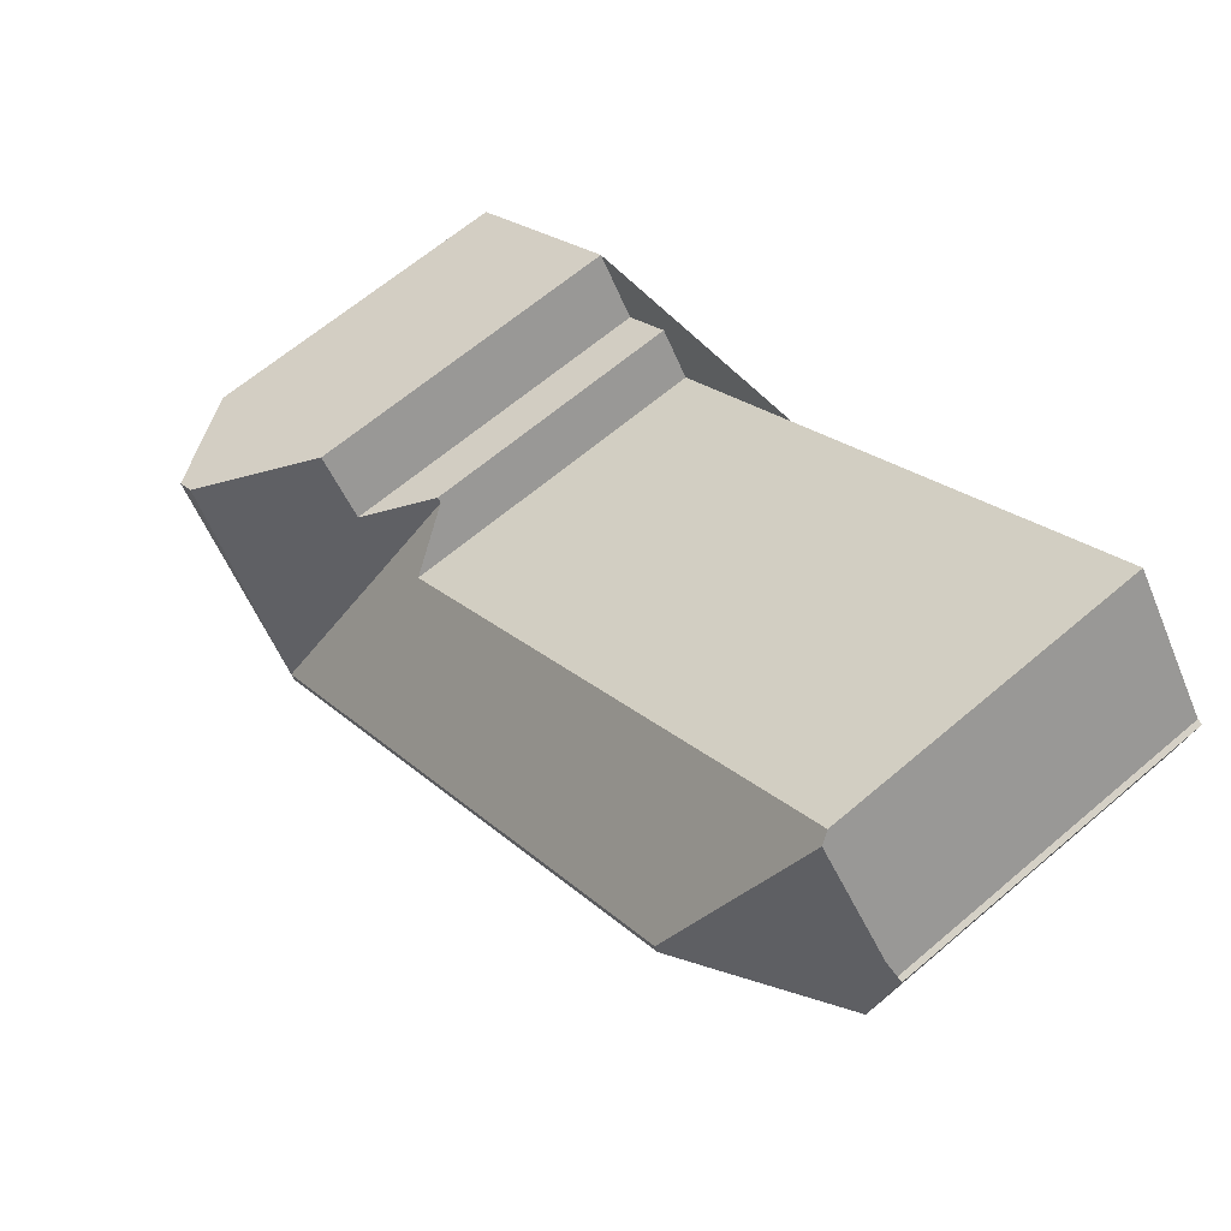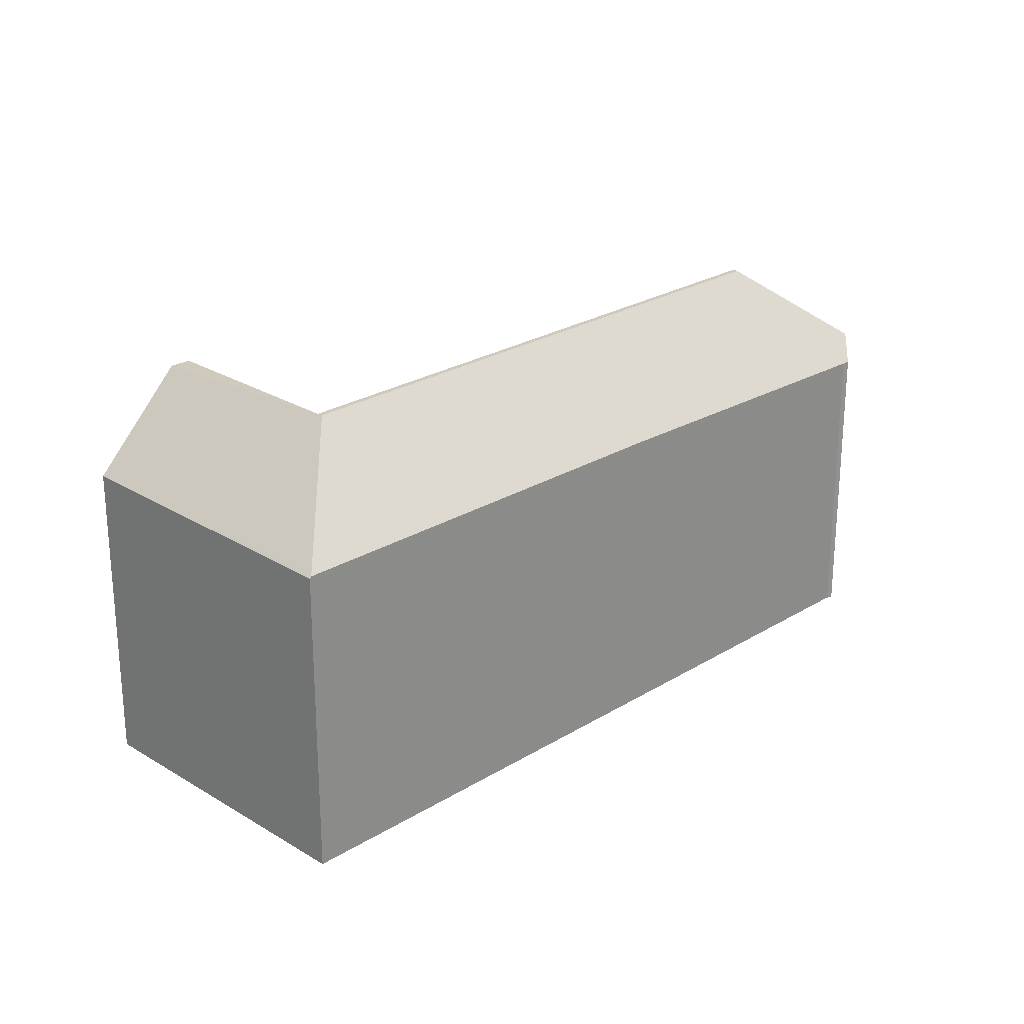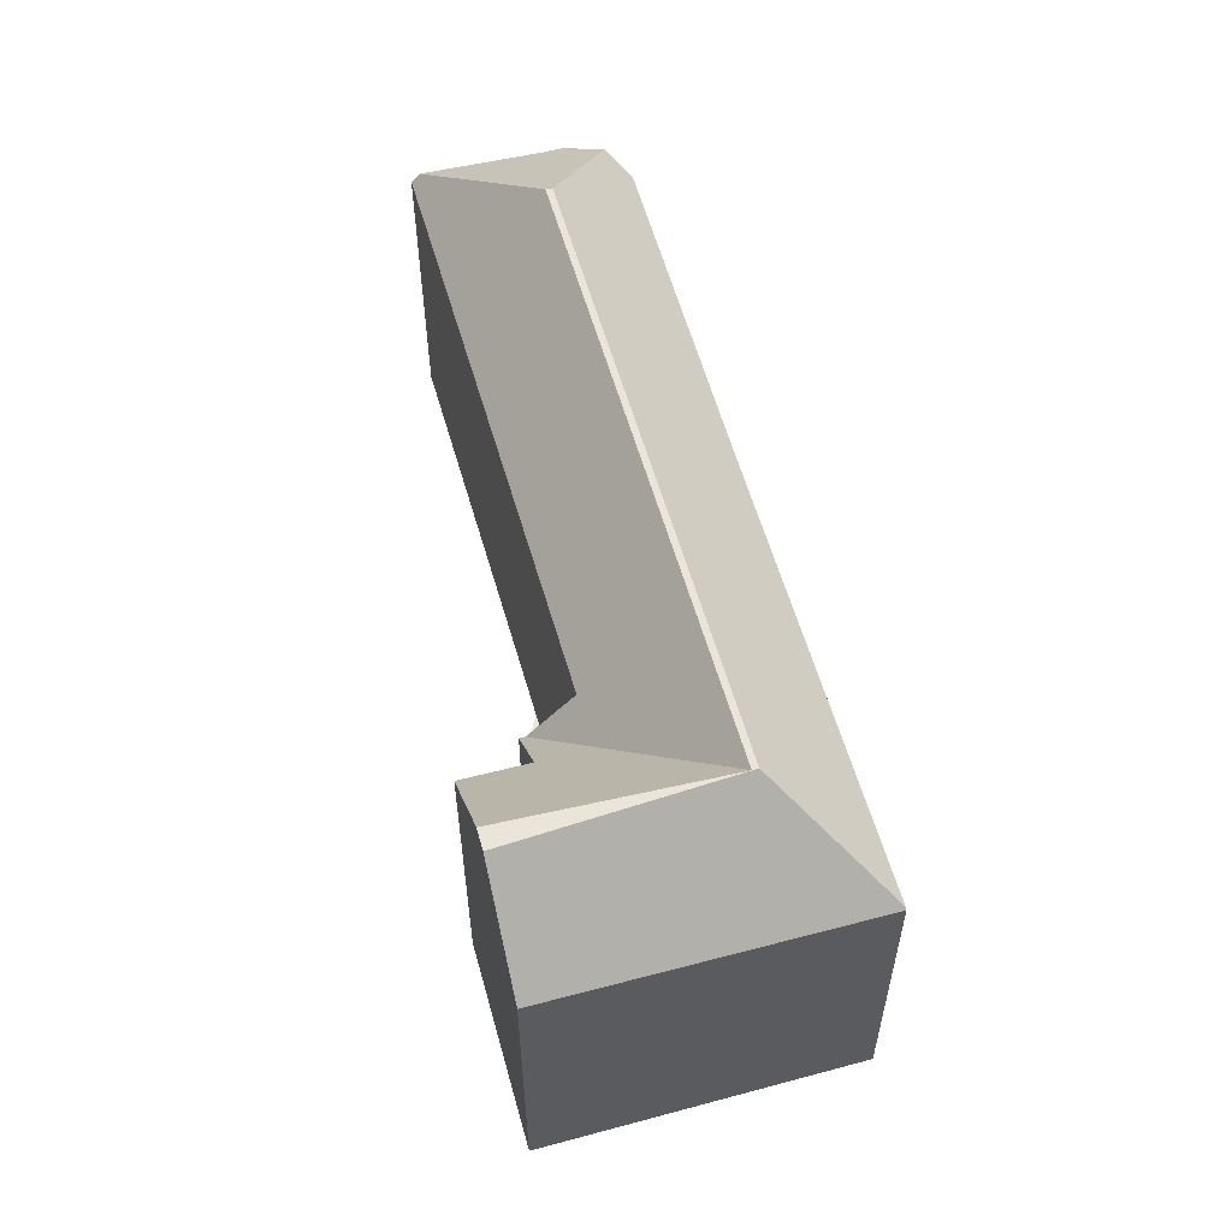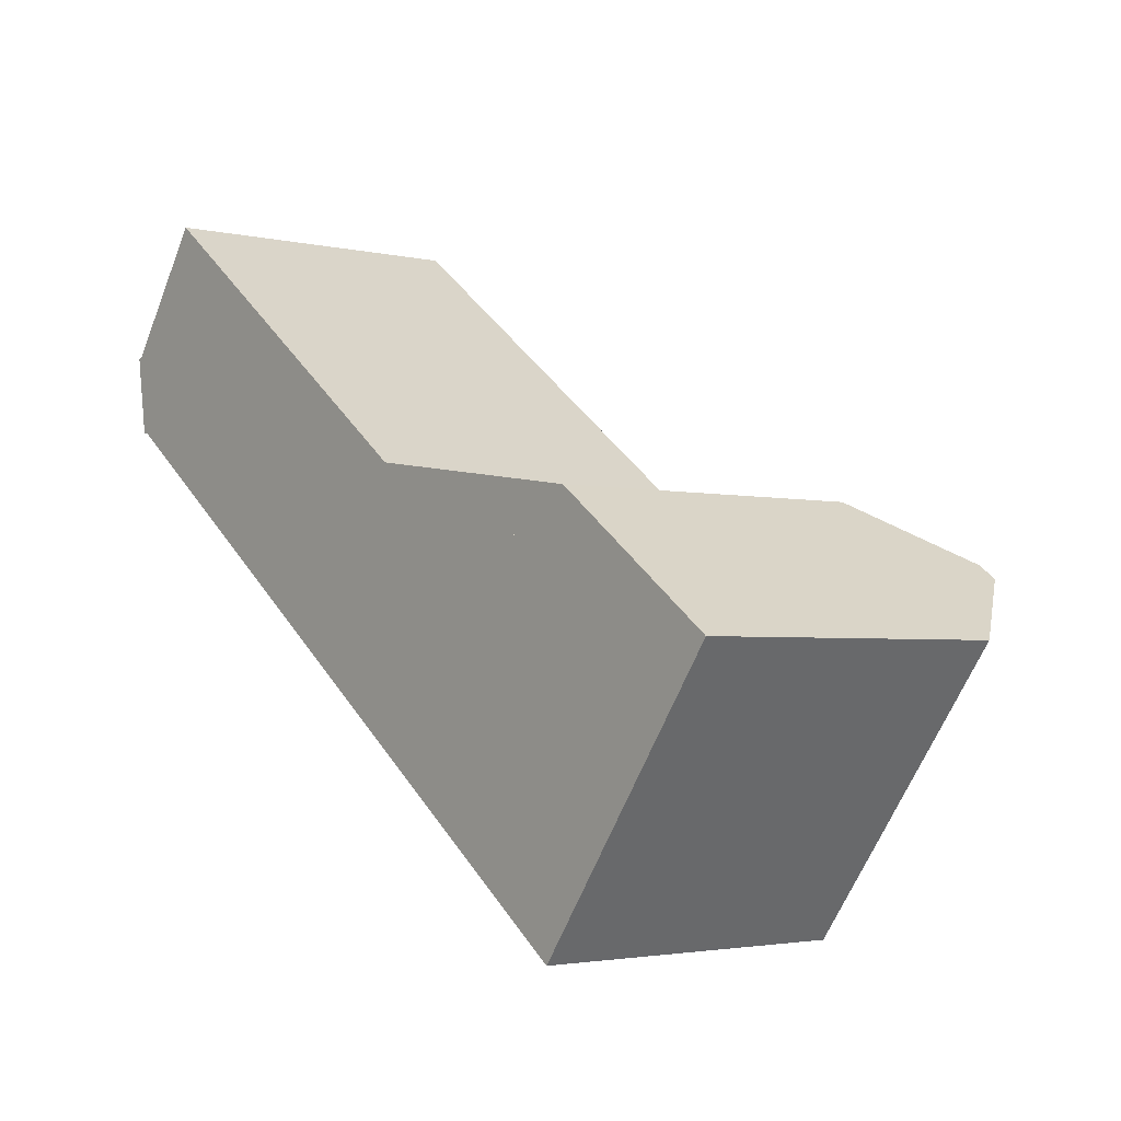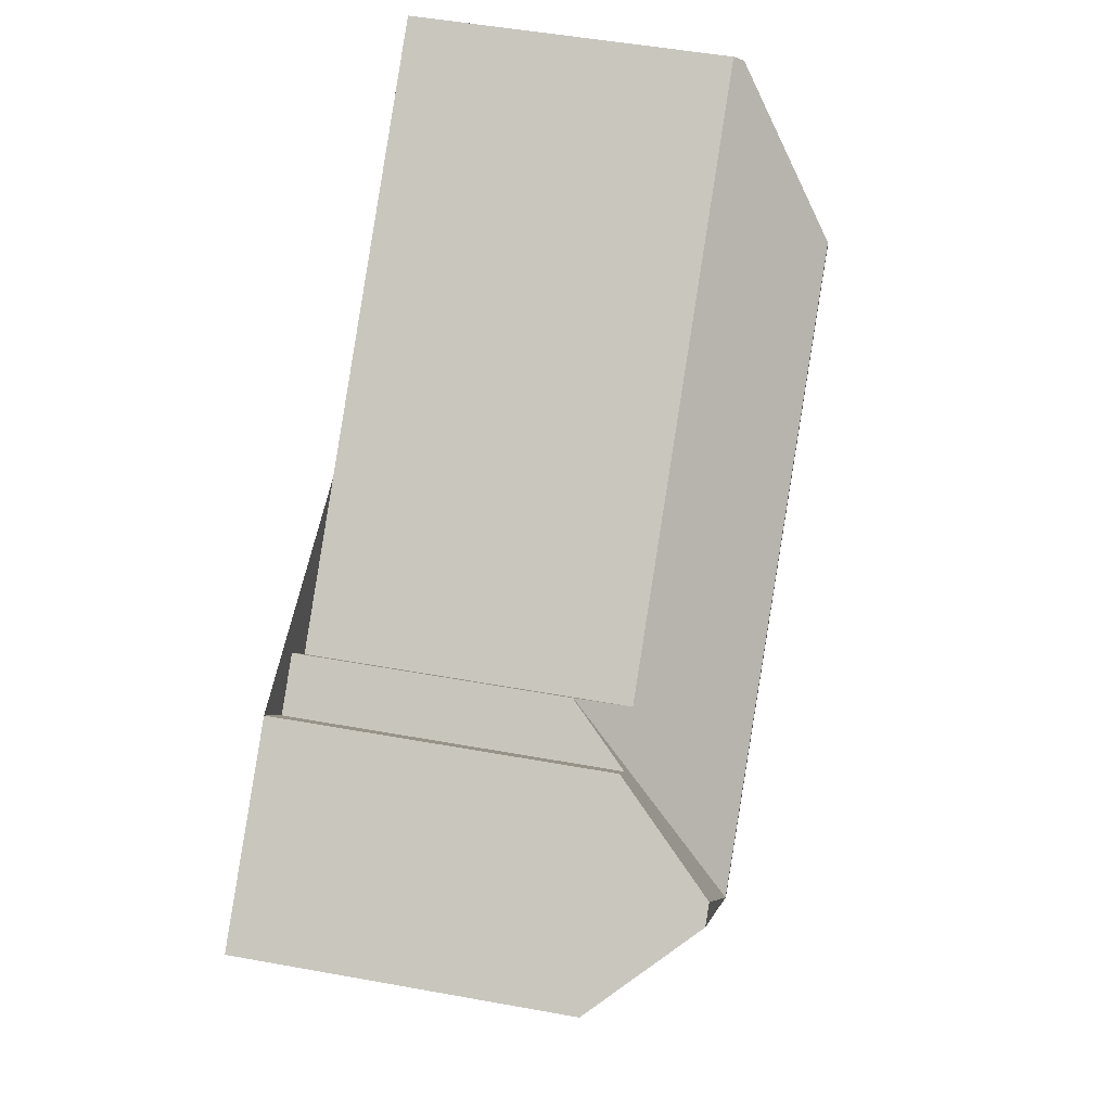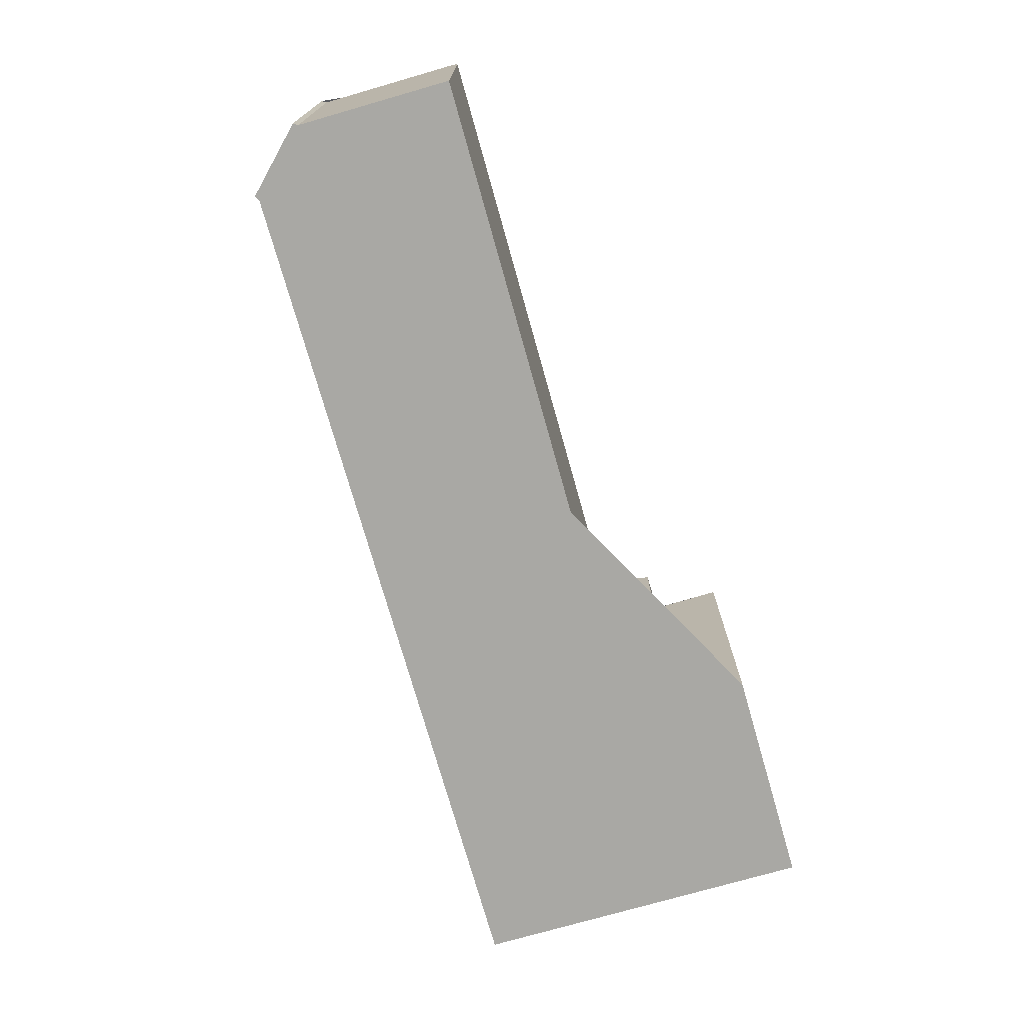
<metadata>
{"format":"obj","ext":"obj","renderer":"f3d","projection":"perspective","resolution":1024,"background":"white","views":[{"elev":64.7,"azim":49.4,"up":"+Y"},{"elev":24.4,"azim":-9.1,"up":"+Z"},{"elev":57.6,"azim":-69.5,"up":"+Z"},{"elev":-2.8,"azim":-128.7,"up":"+Y"},{"elev":50.8,"azim":-78.8,"up":"+Y"},{"elev":-74.9,"azim":142.1,"up":"+Z"}]}
</metadata>
<code>
v -621 -1277 5.906
v -621.1 -1277 5.969
v -631.8 -1280 5.912
v -622.5 -1273 5.892
v -633.7 -1286 5.947
v -637.3 -1281 6.025
v -620.8 -1276 5.952
v -620.7 -1276 5.906
v -634.1 -1279 6.053
v -633.3 -1280 6.019
v -632.4 -1279 4.953
v -633.2 -1284 7.949
v -633.6 -1286 5.983
v -623.5 -1276 7.968
v -620.9 -1276 6.355
v -630.5 -1284 5.98
v -633.2 -1284 7.946
v -633.6 -1286 5.983
v -620.9 -1276 6.355
v -623.5 -1276 7.964
v -622.4 -1273 6.072
v -632.3 -1279 4.95
v -633.2 -1283 7.946
v -622.5 -1274 6.271
v -622.7 -1273 5.893
v -622.4 -1273 6.072
v -635.9 -1283 5.995
v -632.3 -1279 4.95
v -633.2 -1284 7.949
v -623.5 -1276 7.964
v -633.2 -1283 7.946
v -633.2 -1283 7.946
v -623.5 -1276 7.968
v -635.9 -1280 7.83
v -635.5 -1280 7.83
v -633.2 -1283 7.946
v -635.9 -1280 7.83
v -633.2 -1284 7.949
v -623.5 -1276 7.964
v -623.5 -1276 7.968
v -633.2 -1284 7.946
v -633.2 -1283 7.947
v -633.2 -1283 7.947
v -635.5 -1280 7.83
v -633.2 -1283 7.946
v -622.5 -1274 6.271
v -620.8 -1276 6.142
v -621 -1277 6.012
v -630.6 -1284 6.023
v -633.6 -1286 6.026
v -633.6 -1286 6.026
v -633.7 -1286 5.948
v -632.6 -1281 5.859
v -622.5 -1273 5.924
v -622.7 -1273 5.922
v -626.2 -1276 5.9
v -631.8 -1280 5.864
v -636 -1283 5.996
v -634.5 -1282 7.892
v -634.3 -1282 7.892
v -632.6 -1281 5.859
v -634.5 -1282 7.892
v -634.3 -1282 7.892
v -635.7 -1280 7.835
v -635.4 -1280 7.836
v -635.4 -1280 7.836
v -635.7 -1280 7.835
v -637.2 -1281 6.022
v -633.9 -1279 6.048
v -622.9 -1274 5.921
v -622.9 -1274 5.893
v -622.6 -1274 6.452
v -622.6 -1274 6.452
v -620.9 -1276 6.318
v -631.5 -1282 7.952
v -630.4 -1284 6.023
v -631.6 -1282 7.949
v -632.7 -1281 5.977
v -632.7 -1281 5.981
v -631.6 -1282 7.949
v -632.7 -1281 5.977
v -631.5 -1282 7.952
v -630.4 -1284 5.98
v -633.3 -1280 6.007
v -635.9 -1283 6.009
v -636 -1283 6.011
v -637.2 -1281 6.036
v -637.3 -1281 6.039
v -633.7 -1286 5.962
v -633.7 -1286 5.962
v -621.1 -1277 5.969
v -621 -1277 5.906
v -621 -1277 0
v -621.1 -1277 -8.882e-16
v -630.4 -1284 5.98
v -621.1 -1277 5.969
v -621.1 -1277 -8.882e-16
v -630.4 -1284 -8.882e-16
v -626.2 -1276 5.9
v -631.8 -1280 5.912
v -631.8 -1280 -8.882e-16
v -626.2 -1276 0
v -622.5 -1273 5.924
v -622.5 -1273 5.892
v -622.5 -1273 0
v -622.5 -1273 8.882e-16
v -633.7 -1286 5.948
v -633.7 -1286 5.947
v -633.7 -1286 0
v -633.7 -1286 -8.882e-16
v -637.3 -1281 6.039
v -637.3 -1281 6.025
v -637.3 -1281 0
v -637.3 -1281 0
v -620.7 -1276 5.906
v -620.8 -1276 5.952
v -620.8 -1276 -8.882e-16
v -620.7 -1276 -8.882e-16
v -620.8 -1276 6.142
v -620.7 -1276 5.906
v -620.7 -1276 -8.882e-16
v -620.8 -1276 8.882e-16
v -633.9 -1279 6.048
v -634.1 -1279 6.053
v -634.1 -1279 0
v -633.9 -1279 0
v -633.3 -1280 6.007
v -633.3 -1280 6.019
v -633.3 -1280 8.882e-16
v -633.3 -1280 0
v -632.3 -1279 4.95
v -632.4 -1279 4.953
v -632.4 -1279 0
v -632.3 -1279 0
v -621 -1277 6.012
v -620.9 -1276 6.355
v -620.9 -1276 0
v -621 -1277 8.882e-16
v -633.6 -1286 5.983
v -630.5 -1284 5.98
v -630.5 -1284 8.882e-16
v -633.6 -1286 0
v -633.7 -1286 5.962
v -633.6 -1286 5.983
v -633.6 -1286 0
v -633.7 -1286 0
v -631.8 -1280 5.864
v -632.3 -1279 4.95
v -632.3 -1279 0
v -631.8 -1280 8.882e-16
v -622.5 -1273 5.892
v -622.7 -1273 5.893
v -622.7 -1273 8.882e-16
v -622.5 -1273 0
v -620.8 -1276 5.952
v -622.4 -1273 6.072
v -622.4 -1273 0
v -620.8 -1276 -8.882e-16
v -636 -1283 5.996
v -635.9 -1283 5.995
v -635.9 -1283 0
v -636 -1283 0
v -634.1 -1279 6.053
v -635.5 -1280 7.83
v -635.5 -1280 8.882e-16
v -634.1 -1279 0
v -635.5 -1280 7.83
v -635.9 -1280 7.83
v -635.9 -1280 8.882e-16
v -635.5 -1280 8.882e-16
v -620.9 -1276 6.318
v -620.8 -1276 6.142
v -620.8 -1276 8.882e-16
v -620.9 -1276 0
v -621 -1277 5.906
v -621 -1277 6.012
v -621 -1277 8.882e-16
v -621 -1277 0
v -635.9 -1283 5.995
v -633.7 -1286 5.948
v -633.7 -1286 -8.882e-16
v -635.9 -1283 0
v -622.4 -1273 6.072
v -622.5 -1273 5.924
v -622.5 -1273 8.882e-16
v -622.4 -1273 0
v -622.9 -1274 5.893
v -626.2 -1276 5.9
v -626.2 -1276 0
v -622.9 -1274 0
v -631.8 -1280 5.912
v -631.8 -1280 5.864
v -631.8 -1280 8.882e-16
v -631.8 -1280 -8.882e-16
v -637.2 -1281 6.022
v -636 -1283 5.996
v -636 -1283 0
v -637.2 -1281 -8.882e-16
v -637.3 -1281 6.025
v -637.2 -1281 6.022
v -637.2 -1281 -8.882e-16
v -637.3 -1281 0
v -633.3 -1280 6.019
v -633.9 -1279 6.048
v -633.9 -1279 0
v -633.3 -1280 8.882e-16
v -622.7 -1273 5.893
v -622.9 -1274 5.893
v -622.9 -1274 0
v -622.7 -1273 8.882e-16
v -620.9 -1276 6.355
v -620.9 -1276 6.318
v -620.9 -1276 0
v -620.9 -1276 0
v -630.5 -1284 5.98
v -630.4 -1284 5.98
v -630.4 -1284 -8.882e-16
v -630.5 -1284 8.882e-16
v -632.4 -1279 4.953
v -633.3 -1280 6.007
v -633.3 -1280 0
v -632.4 -1279 0
v -635.9 -1280 7.83
v -637.3 -1281 6.039
v -637.3 -1281 0
v -635.9 -1280 8.882e-16
v -633.7 -1286 5.947
v -633.7 -1286 5.962
v -633.7 -1286 0
v -633.7 -1286 0
v -621 -1277 0
v -621.1 -1277 0
v -633.7 -1286 0
v -637.3 -1281 0
v -634.1 -1279 0
v -633.3 -1280 0
v -632.4 -1279 0
v -631.8 -1280 0
v -622.5 -1273 0
v -620.8 -1276 0
v -620.7 -1276 0
f 75 14 15 48 76
f 50 17 49
f 42 29 41
f 55 25 4 54
f 71 25 55 70
f 86 59 31 85
f 79 61 78
f 46 26 7 8 47
f 64 37 44 65
f 43 36 45
f 85 31 42 41 51 89
f 82 38 43 45 80
f 72 46 47 74
f 76 48 1 2 83
f 49 16 13 50
f 89 51 18 90
f 54 21 24 55
f 53 22 57
f 70 55 24 73
f 87 67 59 86
f 84 11 28 61 79
f 63 45 36 62
f 65 63 62 64
f 88 34 67 87
f 66 35 9 69
f 70 56 71
f 74 19 33 30 72
f 77 23 81
f 76 49 17 12 75
f 78 32 60 79
f 81 53 57 3 56 70 73 20 77
f 80 39 40 82
f 83 16 49 76
f 79 60 66 69 10 84
f 85 27 58 86
f 87 68 6 88
f 89 52 27 85
f 90 5 52 89
f 86 58 68 87
f 92 93 94 91
f 96 97 98 95
f 100 101 102 99
f 104 105 106 103
f 108 109 110 107
f 112 113 114 111
f 116 117 118 115
f 120 121 122 119
f 124 125 126 123
f 128 129 130 127
f 132 133 134 131
f 136 137 138 135
f 140 141 142 139
f 144 145 146 143
f 148 149 150 147
f 152 153 154 151
f 156 157 158 155
f 160 161 162 159
f 164 165 166 163
f 168 169 170 167
f 172 173 174 171
f 176 177 178 175
f 180 181 182 179
f 184 185 186 183
f 188 189 190 187
f 192 193 194 191
f 196 197 198 195
f 200 201 202 199
f 204 205 206 203
f 208 209 210 207
f 212 213 214 211
f 216 217 218 215
f 220 221 222 219
f 224 225 226 223
f 228 229 230 227
f 232 233 234 235 236 237 238 239 240 241 231

</code>
